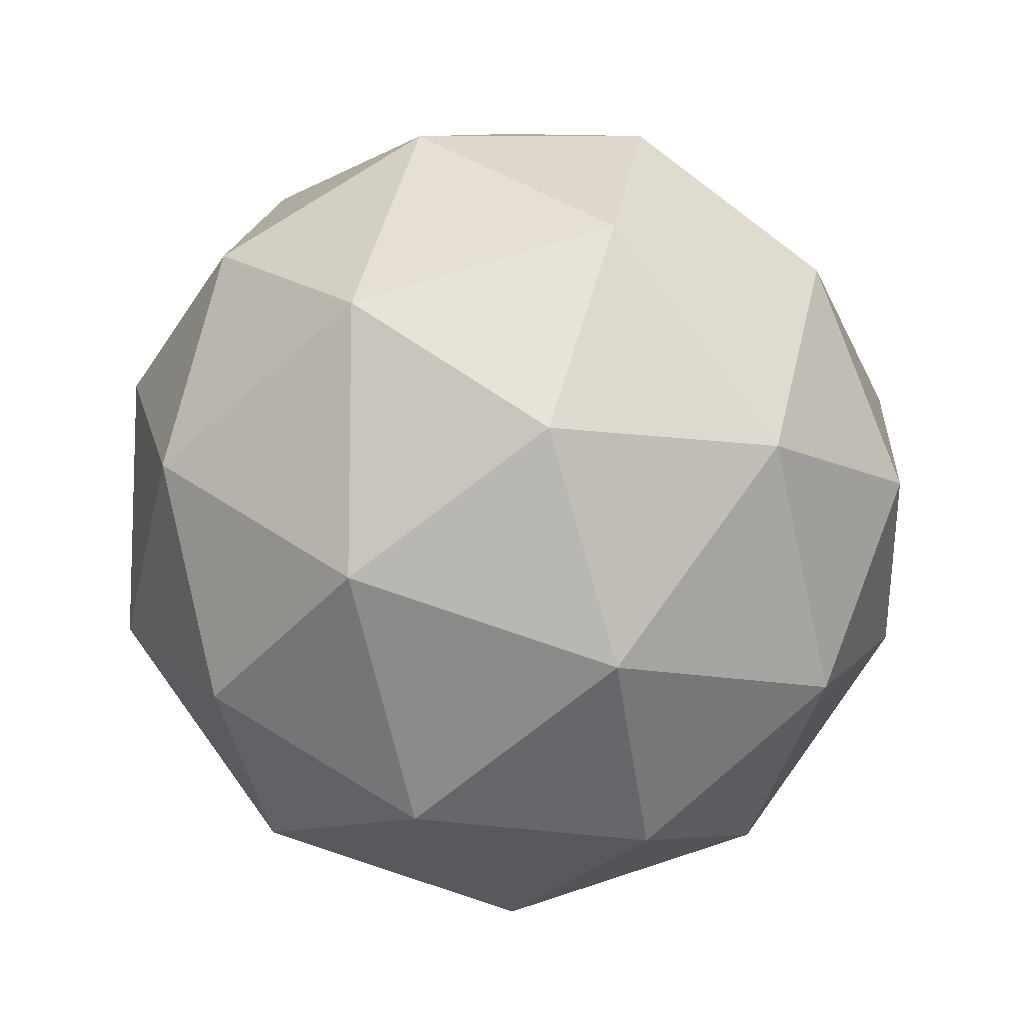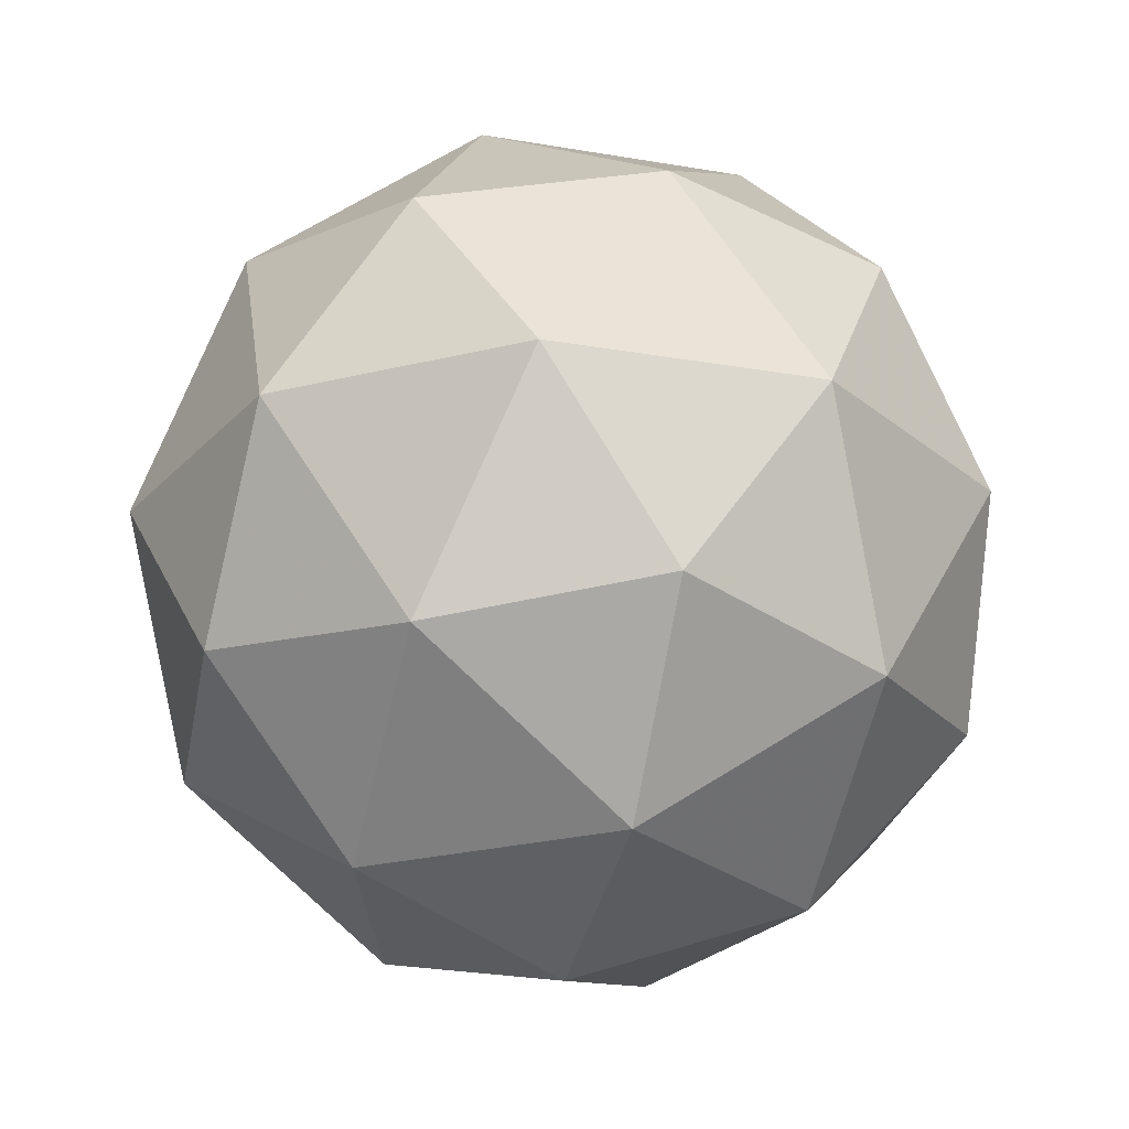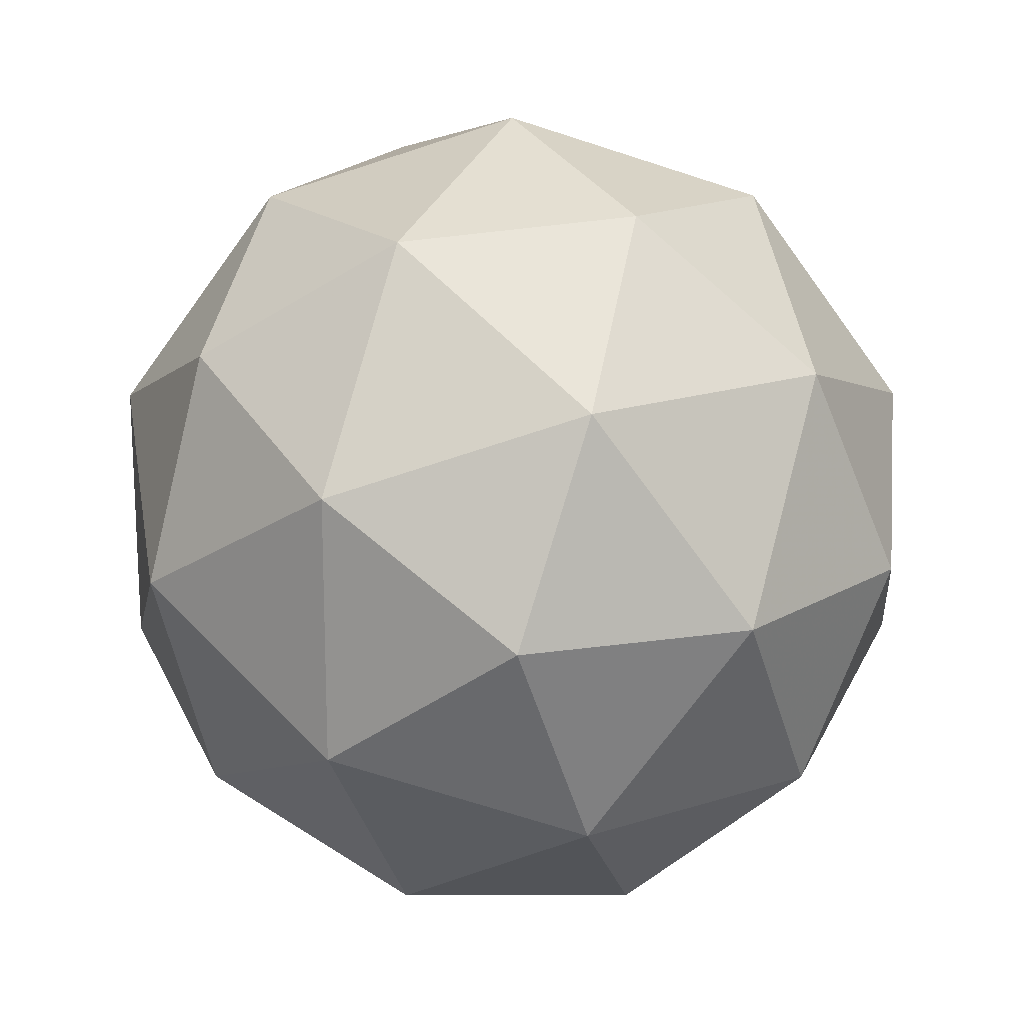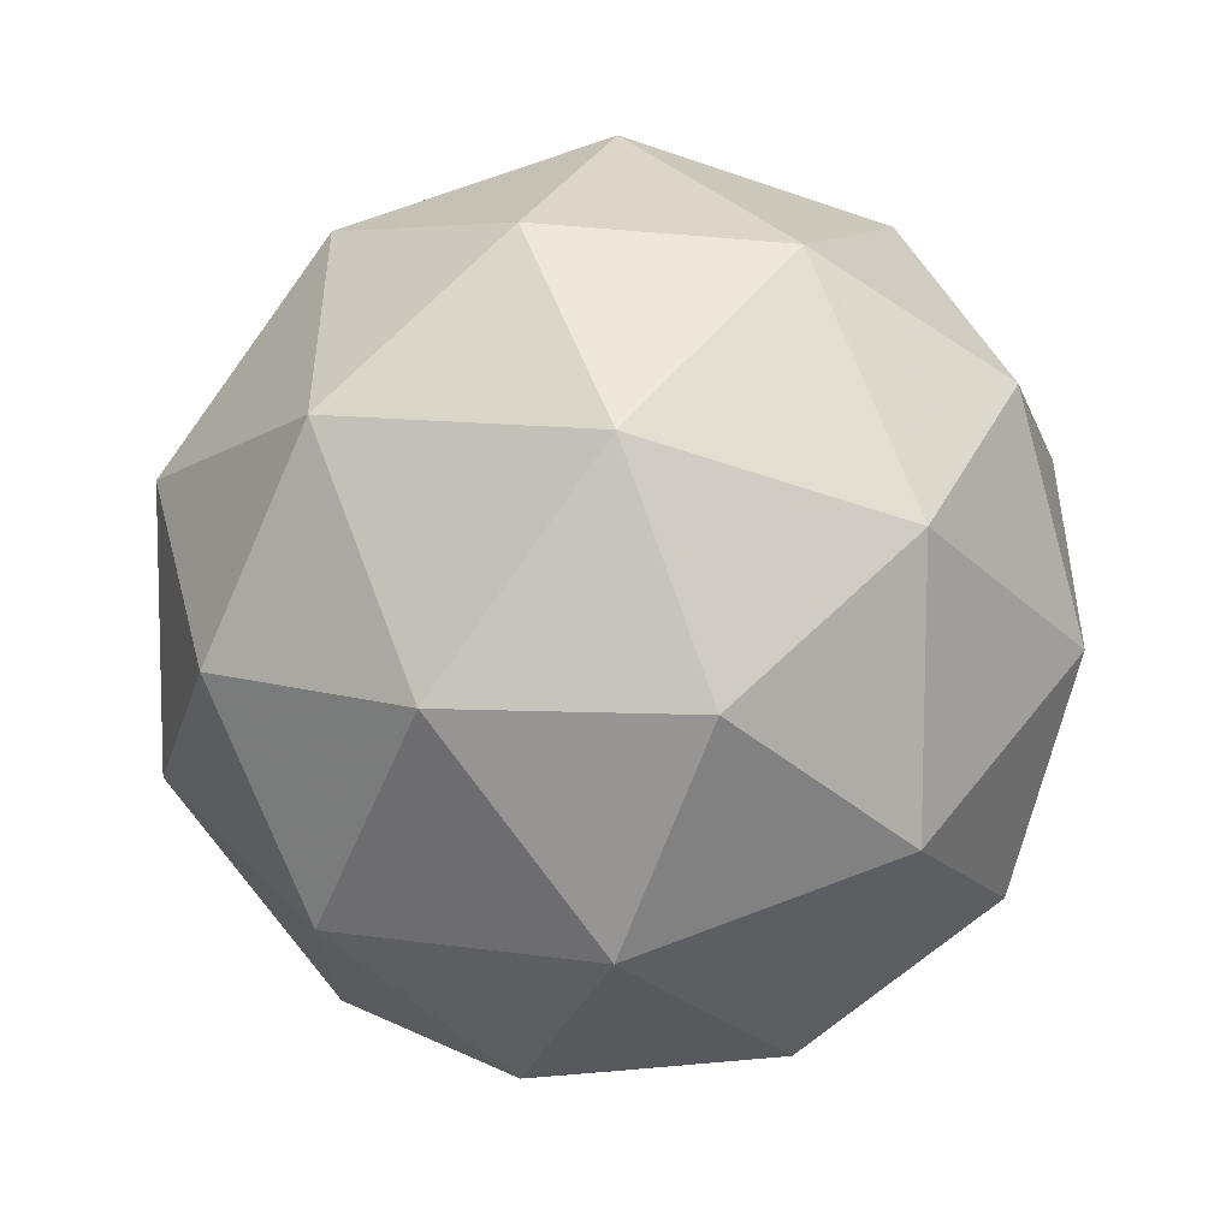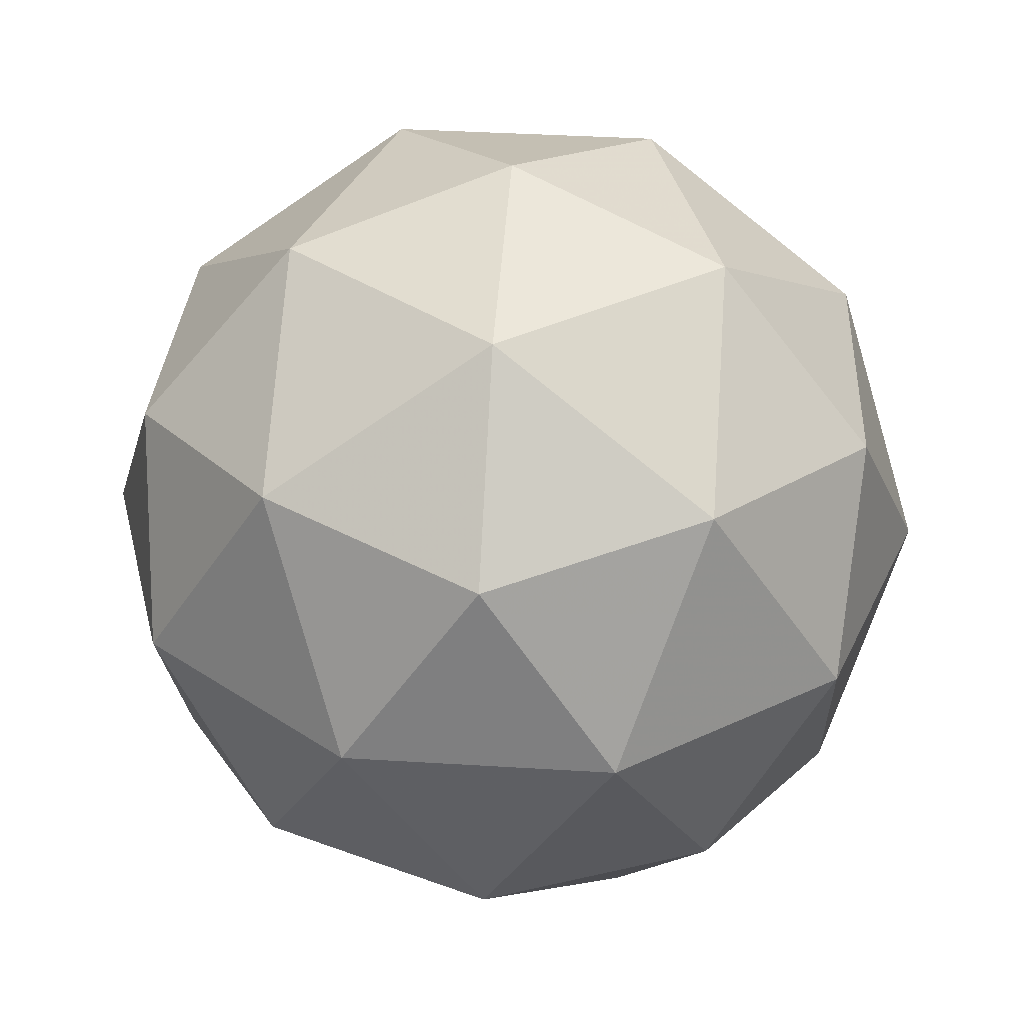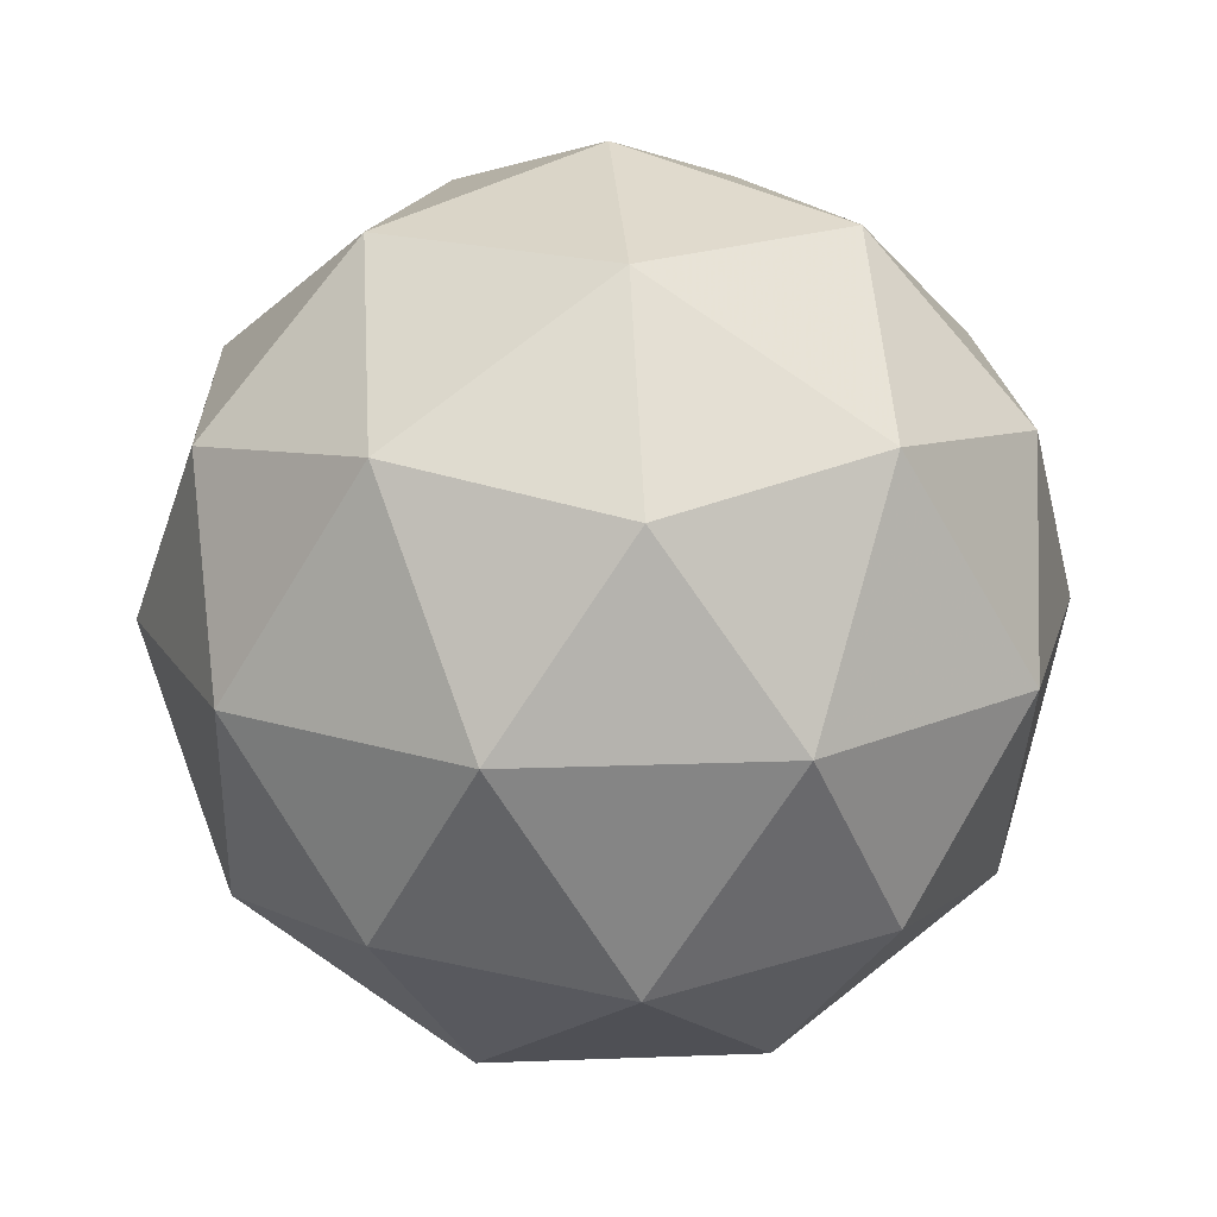
<metadata>
{"format":"obj","ext":"obj","renderer":"f3d","projection":"perspective","resolution":1024,"background":"white","views":[{"elev":-10.5,"azim":112.0,"up":"+Z"},{"elev":-26.7,"azim":-33.1,"up":"+Y"},{"elev":18.1,"azim":115.9,"up":"+Z"},{"elev":70.4,"azim":-52.4,"up":"+Z"},{"elev":36.9,"azim":94.6,"up":"+Y"},{"elev":17.7,"azim":157.7,"up":"+Y"}]}
</metadata>
<code>
g SIBDR-i2-g112-s289
v -4080 -6351 5487
v -3991 -6320 5551
v -4114 -6320 5592
v -3928 -6235 5597
v -3901 -6251 5487
v -4190 -6320 5487
v -4114 -6320 5382
v -3991 -6320 5422
v -3880 -6141 5551
v -4138 -6235 5665
v -4025 -6251 5656
v -4080 -6141 5697
v -4268 -6235 5487
v -4224 -6251 5592
v -4280 -6141 5551
v -4138 -6235 5308
v -4224 -6251 5382
v -4203 -6141 5317
v -3928 -6235 5376
v -4025 -6251 5317
v -3957 -6141 5317
v -3957 -6141 5656
v -4203 -6141 5656
v -4280 -6141 5422
v -4080 -6141 5277
v -3880 -6141 5422
v -4022 -6047 5665
v -3935 -6031 5592
v -4046 -5962 5592
v -4232 -6047 5597
v -4135 -6031 5656
v -4169 -5962 5551
v -4232 -6047 5376
v -4259 -6031 5487
v -4169 -5962 5422
v -4022 -6047 5308
v -4135 -6031 5317
v -4046 -5962 5382
v -3892 -6047 5487
v -3935 -6031 5382
v -3970 -5962 5487
v -4080 -5931 5487
f 1 2 3
f 4 2 5
f 1 3 6
f 1 6 7
f 1 7 8
f 4 5 9
f 10 11 12
f 13 14 15
f 16 17 18
f 19 20 21
f 4 9 22
f 10 12 23
f 13 15 24
f 16 18 25
f 19 21 26
f 27 28 29
f 30 31 32
f 33 34 35
f 36 37 38
f 39 40 41
f 41 38 42
f 41 40 38
f 40 36 38
f 38 35 42
f 38 37 35
f 37 33 35
f 35 32 42
f 35 34 32
f 34 30 32
f 32 29 42
f 32 31 29
f 31 27 29
f 29 41 42
f 29 28 41
f 28 39 41
f 26 40 39
f 26 21 40
f 21 36 40
f 25 37 36
f 25 18 37
f 18 33 37
f 24 34 33
f 24 15 34
f 15 30 34
f 23 31 30
f 23 12 31
f 12 27 31
f 22 28 27
f 22 9 28
f 9 39 28
f 21 25 36
f 21 20 25
f 20 16 25
f 18 24 33
f 18 17 24
f 17 13 24
f 15 23 30
f 15 14 23
f 14 10 23
f 12 22 27
f 12 11 22
f 11 4 22
f 9 26 39
f 9 5 26
f 5 19 26
f 8 20 19
f 8 7 20
f 7 16 20
f 7 17 16
f 7 6 17
f 6 13 17
f 6 14 13
f 6 3 14
f 3 10 14
f 5 8 19
f 5 2 8
f 2 1 8
f 3 11 10
f 3 2 11
f 2 4 11
f 2 4 11

</code>
